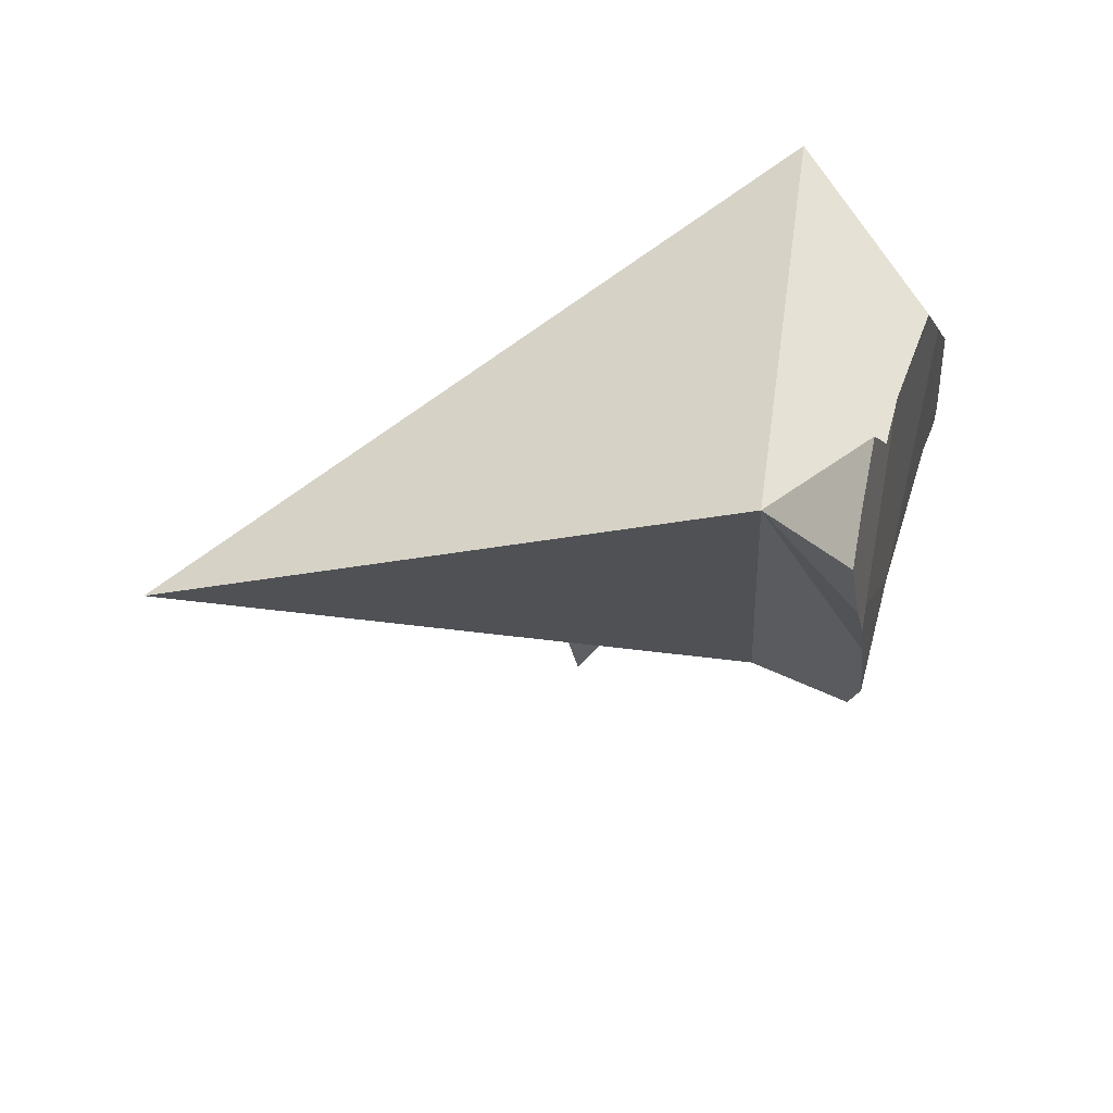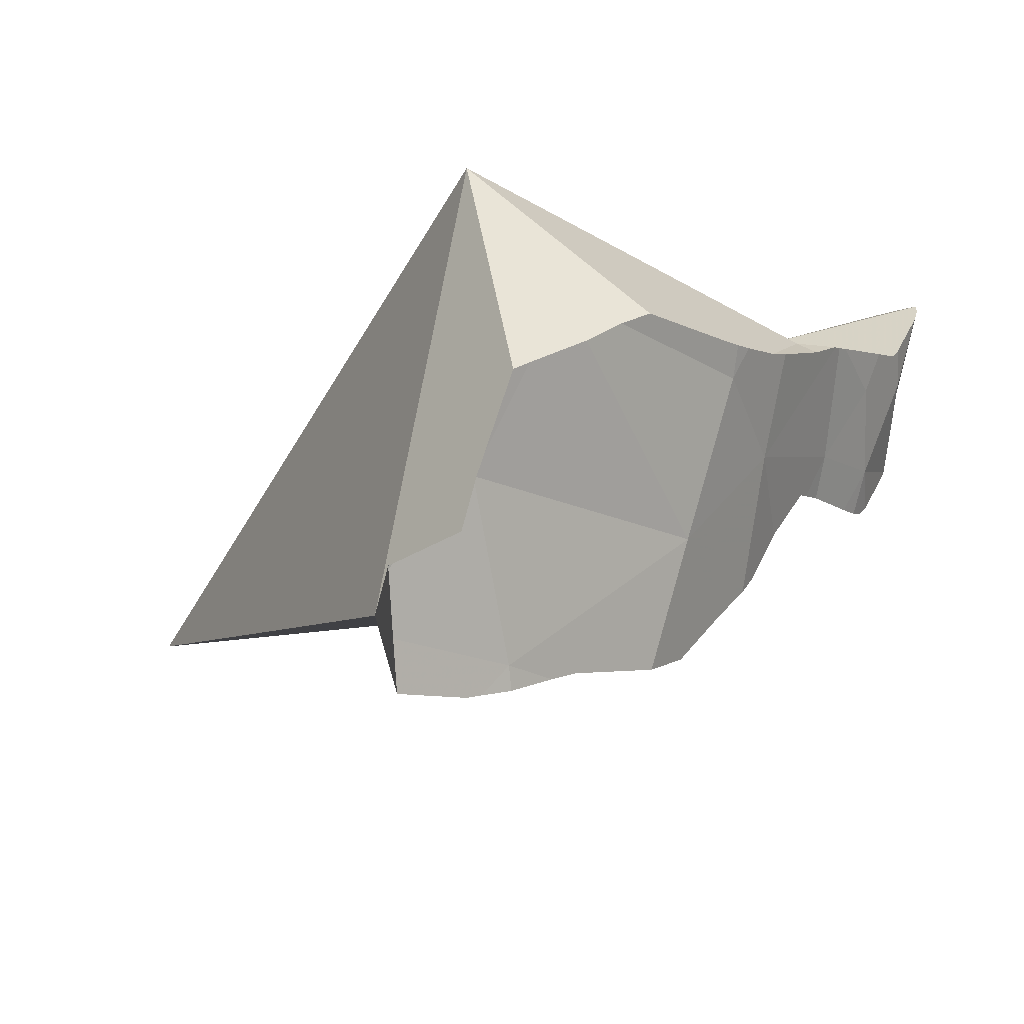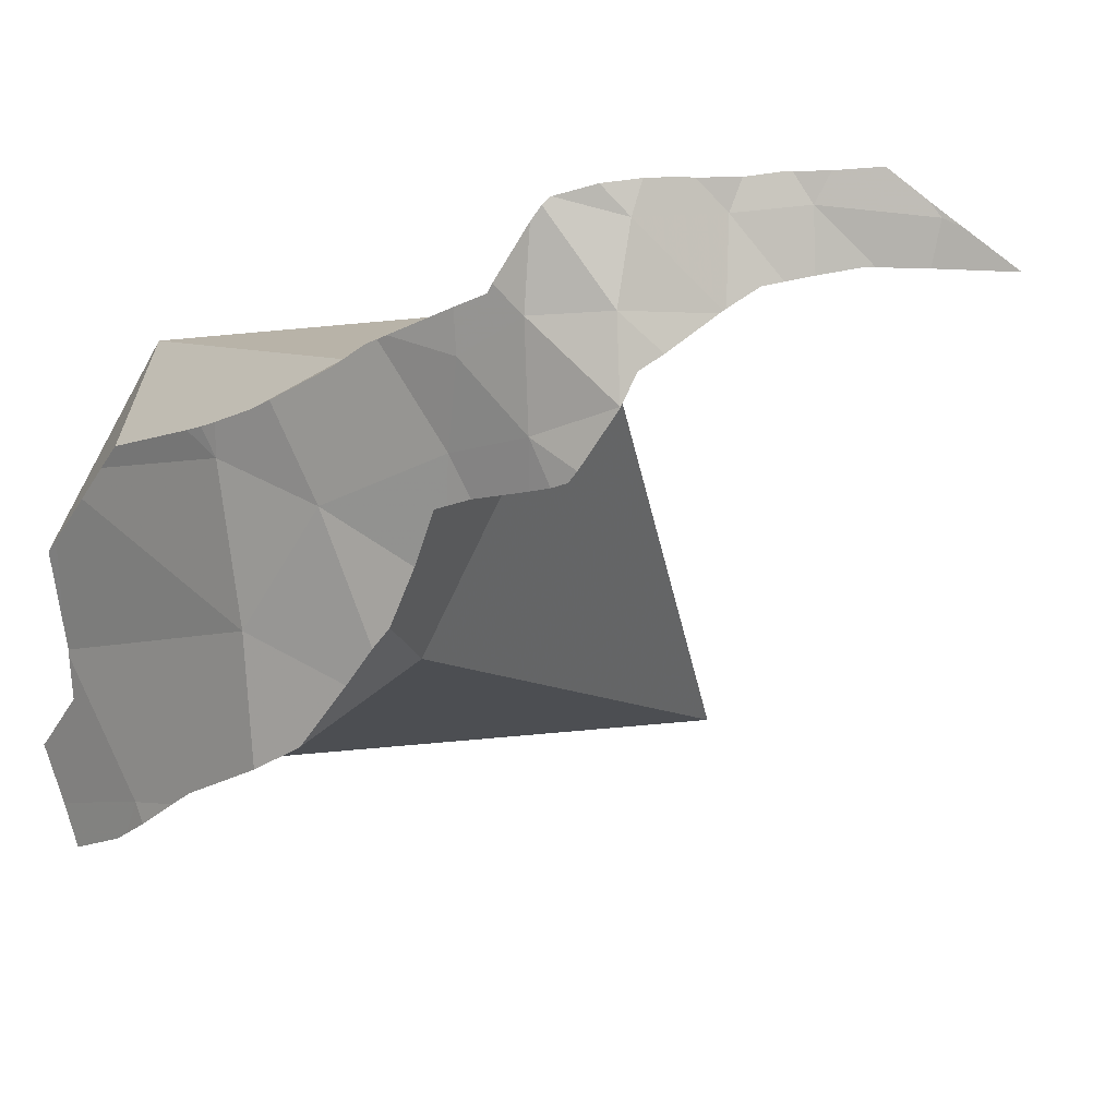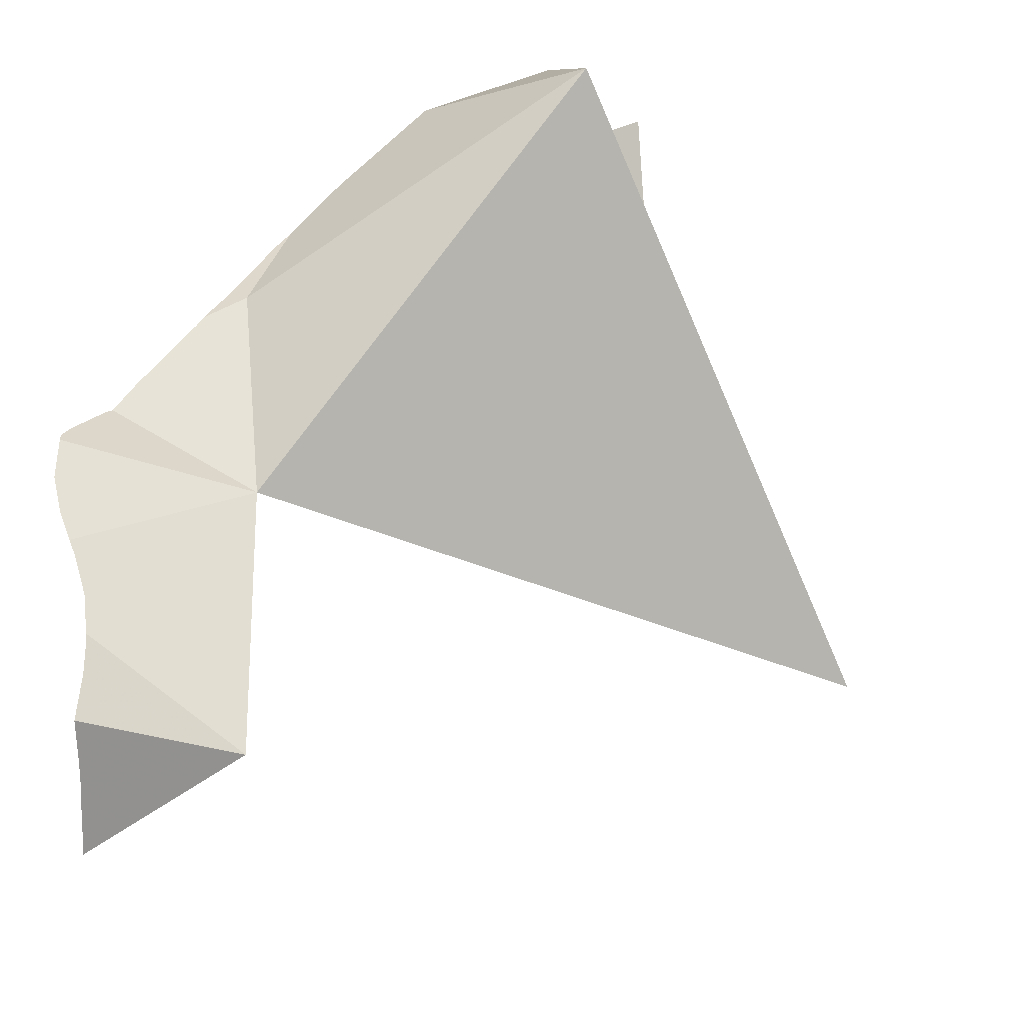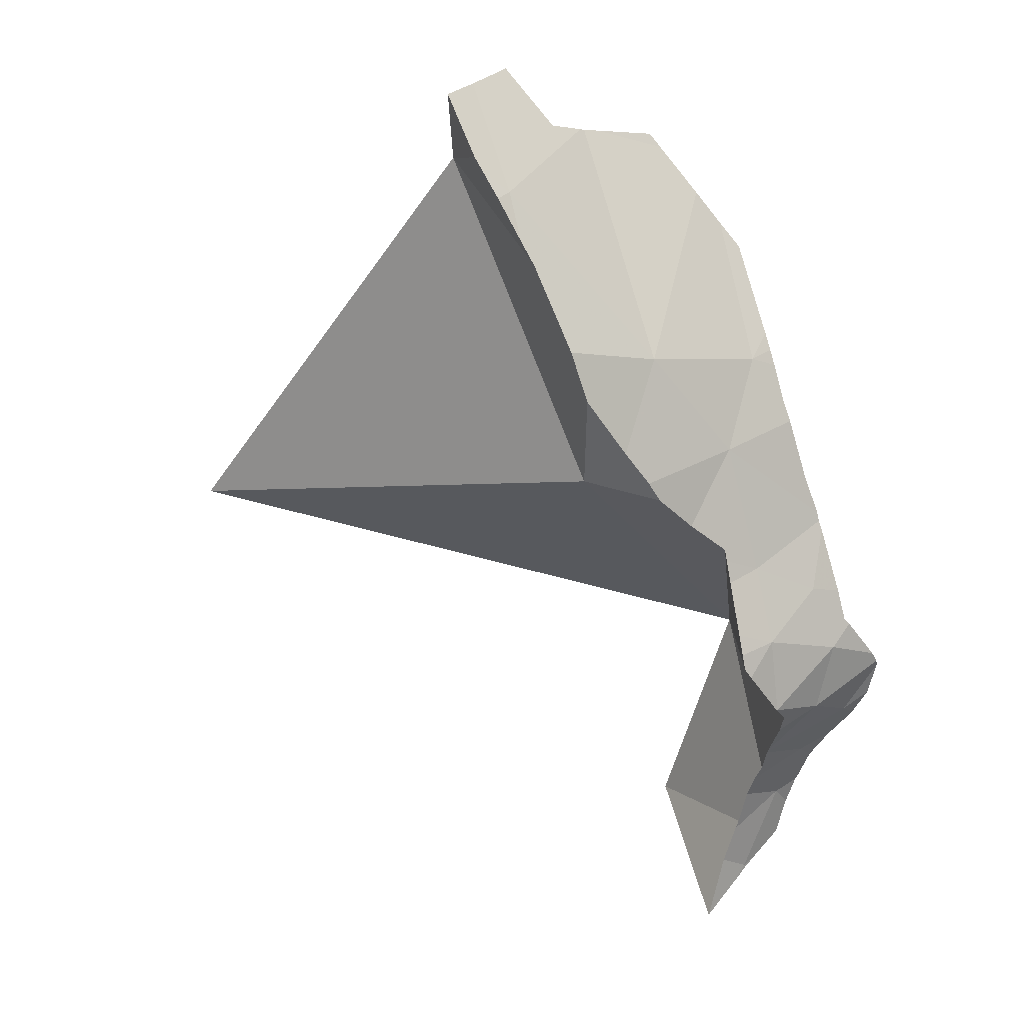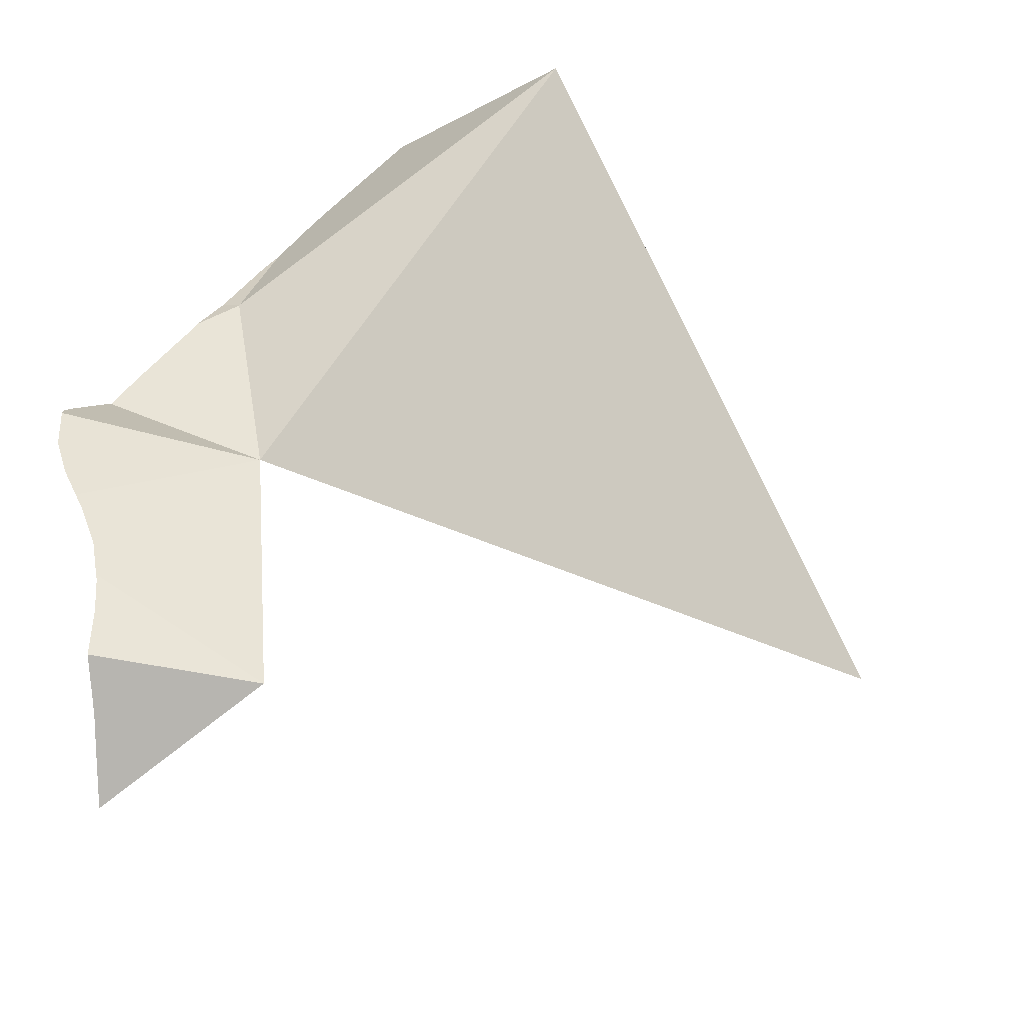
<metadata>
{"format":"obj","ext":"obj","renderer":"f3d","projection":"perspective","resolution":1024,"background":"white","views":[{"elev":-30.4,"azim":163.0,"up":"+Z"},{"elev":-12.9,"azim":-157.7,"up":"+Z"},{"elev":-8.9,"azim":-63.3,"up":"+Z"},{"elev":74.9,"azim":27.0,"up":"+Z"},{"elev":4.1,"azim":-146.1,"up":"+Y"},{"elev":60.5,"azim":22.9,"up":"+Z"}]}
</metadata>
<code>
v -0.2342 0.0003106 0.2198
v -0.2342 0.00216 0.2177
v -0.2337 -0.0007211 0.221
v -0.2336 -0.0008766 0.2211
v -0.2325 0.009009 0.21
v -0.232 0.01006 0.2089
v -0.2313 0.004847 0.2054
v -0.2313 0.004561 0.2053
v -0.2313 0.004582 0.2052
v -0.2312 0.00438 0.2052
v -0.2309 0.01607 0.2078
v -0.2309 -0.006915 0.2229
v -0.2285 0.01683 0.2012
v -0.2281 0.02855 0.2056
v -0.2276 0.03046 0.2053
v -0.2275 -0.01024 0.2185
v -0.2274 -0.007928 0.2054
v -0.2274 0.03215 0.205
v -0.2273 0.03245 0.205
v -0.2268 -0.01176 0.2241
v -0.2262 -0.007584 0.1981
v -0.226 0.03919 0.2024
v -0.2253 0.006899 0.1892
v -0.2251 -0.007305 0.1922
v -0.2251 -0.007277 0.192
v -0.2251 -0.007369 0.1922
v -0.2251 -0.007406 0.1923
v -0.2242 -0.009562 0.1972
v -0.224 0.05103 0.199
v -0.2234 0.0001668 0.184
v -0.223 -0.01522 0.2248
v -0.223 0.05474 0.1982
v -0.2228 0.001947 0.1826
v -0.2226 0.03912 0.2043
v -0.2225 0.004857 0.1821
v -0.2221 0.02163 0.1887
v -0.2219 -0.01268 0.1999
v -0.2218 0.008701 0.1821
v -0.2212 0.06243 0.1973
v -0.2209 -0.01714 0.225
v -0.2204 0.06549 0.197
v -0.2196 0.01915 0.1822
v -0.2193 0.06883 0.1969
v -0.2193 -0.01767 0.22
v -0.2191 0.02352 0.1816
v -0.2189 0.06366 0.1922
v -0.2188 0.02577 0.1813
v -0.2184 0.04565 0.1834
v -0.2164 -0.02028 0.2206
v -0.216 -0.02227 0.2257
v -0.216 -0.0199 0.2157
v -0.216 -0.01847 0.2063
v -0.2156 -0.0189 0.2067
v -0.2154 0.03086 0.1737
v -0.2153 -0.01923 0.2071
v -0.2136 0.06593 0.1778
v -0.2134 0.06362 0.1748
v -0.2132 0.04051 0.1653
v -0.2131 0.03629 0.1653
v -0.213 0.08658 0.1971
v -0.2127 0.08285 0.1938
v -0.2127 -0.02754 0.2267
v -0.2126 0.0596 0.1704
v -0.2123 0.03967 0.1624
v -0.2123 -0.02332 0.2105
v -0.2122 -0.02832 0.2267
v -0.2114 0.05486 0.1652
v -0.2109 0.0636 0.1666
v -0.2107 0.05906 0.1643
v -0.2101 -0.02602 0.2114
v -0.2101 0.04646 0.1579
v -0.21 0.09129 0.1945
v -0.21 0.04551 0.1574
v -0.21 0.04572 0.1572
v -0.21 0.0638 0.1634
v -0.2099 -0.03052 0.2221
v -0.2099 -0.03337 0.2268
v -0.2078 -0.02982 0.2124
v -0.2074 -0.0405 0.227
v -0.207 0.0705 0.1614
v -0.2067 -0.03862 0.221
v -0.2067 0.05559 0.1488
v -0.2067 0.09737 0.1905
v -0.2059 0.07297 0.1606
v -0.2055 -0.03657 0.2149
v -0.2053 -0.03612 0.2134
v -0.205 -0.03678 0.2134
v -0.205 0.06487 0.1459
v -0.2049 -0.03734 0.214
v -0.2046 -0.03758 0.2134
v -0.2044 -0.04581 0.2221
v -0.2034 -0.04778 0.2203
v -0.2034 -0.04729 0.2197
v -0.2025 0.007466 0.2138
v -0.2024 -0.05007 0.2182
v -0.202 -0.045 0.213
v -0.2011 0.1064 0.1853
v -0.1996 0.109 0.1838
v -0.199 -0.05736 0.2117
v -0.1984 0.08112 0.1432
v -0.1975 0.03965 0.1625
v -0.1963 0.08575 0.1418
v -0.1955 0.09677 0.1555
v -0.1949 0.1089 0.1715
v -0.1937 0.1088 0.1682
v -0.1935 0.1089 0.1672
v -0.1934 0.1039 0.1583
v -0.1932 0.09507 0.1426
v -0.193 0.09368 0.139
v -0.1915 0.1091 0.1602
v -0.1904 0.09873 0.1378
v -0.1891 0.1013 0.1371
v -0.1868 0.09692 0.2207
v -0.1854 0.1191 0.1541
v -0.1849 0.1199 0.1536
v -0.1849 0.1197 0.1532
v -0.184 0.116 0.1438
v -0.1835 0.1133 0.1363
v -0.1818 -0.03264 0.2225
v -0.1749 0.103 0.15
v -0.1008 0.03447 0.1615
f 7 10 6
f 6 13 7
f 10 21 6
f 11 13 6
f 6 14 11
f 34 14 6
f 21 28 6
f 28 94 6
f 34 6 94
f 9 8 7
f 8 10 7
f 13 9 7
f 8 9 10
f 21 10 9
f 13 23 9
f 24 21 9
f 9 23 24
f 11 14 13
f 14 36 13
f 13 36 23
f 34 15 14
f 14 15 36
f 34 18 15
f 15 18 36
f 34 19 18
f 48 18 19
f 18 48 36
f 22 19 34
f 48 19 22
f 21 24 28
f 34 29 22
f 48 22 29
f 30 24 23
f 33 30 23
f 35 33 23
f 23 38 35
f 36 42 23
f 23 42 38
f 24 25 26
f 25 24 30
f 26 27 24
f 28 24 27
f 25 27 26
f 25 94 27
f 30 94 25
f 27 94 28
f 34 32 29
f 32 48 29
f 33 94 30
f 113 32 34
f 46 32 39
f 113 39 32
f 46 48 32
f 33 35 94
f 34 94 113
f 35 38 94
f 36 45 42
f 47 45 36
f 48 47 36
f 38 42 94
f 39 41 46
f 113 41 39
f 41 43 46
f 113 43 41
f 42 45 94
f 61 46 43
f 43 60 61
f 113 60 43
f 45 47 94
f 48 46 63
f 56 57 46
f 61 56 46
f 63 46 57
f 48 54 47
f 94 47 54
f 48 59 54
f 48 58 59
f 48 67 58
f 48 63 67
f 94 54 59
f 57 56 101
f 101 56 61
f 63 57 101
f 59 58 101
f 58 67 101
f 94 59 101
f 101 61 60
f 101 60 113
f 67 63 101
f 121 94 101
f 113 94 121
f 121 101 113
f 2 1 3
f 1 2 17
f 1 16 3
f 17 16 1
f 5 2 3
f 7 2 5
f 8 2 7
f 2 8 17
f 3 16 4
f 4 94 3
f 5 3 6
f 3 94 6
f 12 4 16
f 12 20 4
f 20 94 4
f 6 7 5
f 6 10 7
f 21 10 6
f 21 6 28
f 6 94 28
f 8 7 10
f 8 10 17
f 21 17 10
f 16 20 12
f 16 17 53
f 20 16 44
f 44 16 51
f 16 55 51
f 16 53 55
f 17 21 37
f 37 52 17
f 53 17 52
f 31 20 44
f 31 94 20
f 37 21 28
f 37 28 94
f 94 31 44
f 52 37 94
f 94 44 51
f 65 51 55
f 94 51 65
f 55 53 52
f 55 52 94
f 65 55 94
f 56 83 57
f 101 56 57
f 56 61 83
f 61 56 101
f 63 57 68
f 101 57 63
f 83 68 57
f 72 61 60
f 60 61 101
f 60 113 72
f 60 101 113
f 72 83 61
f 67 63 69
f 101 63 67
f 63 68 69
f 67 69 101
f 75 69 68
f 80 75 68
f 106 80 68
f 68 83 97
f 68 97 104
f 68 104 105
f 105 106 68
f 69 75 101
f 72 113 83
f 75 80 101
f 80 84 101
f 80 107 84
f 106 107 80
f 83 113 97
f 120 101 84
f 107 103 84
f 120 84 103
f 97 98 104
f 97 113 98
f 104 98 120
f 98 113 120
f 121 113 101
f 121 101 120
f 120 103 107
f 105 104 120
f 106 105 120
f 107 106 110
f 110 106 120
f 120 107 110
f 120 113 121
f 85 81 79
f 79 81 91
f 85 79 119
f 119 79 91
f 85 93 81
f 93 91 81
f 85 86 89
f 86 85 119
f 89 93 85
f 86 87 89
f 119 87 86
f 87 90 89
f 119 90 87
f 89 90 96
f 89 96 93
f 119 96 90
f 92 91 93
f 119 91 92
f 92 93 95
f 119 92 95
f 93 96 95
f 96 99 95
f 119 95 99
f 119 99 96
f 67 69 71
f 101 69 67
f 101 67 71
f 82 71 69
f 75 88 69
f 101 75 69
f 88 82 69
f 82 74 71
f 101 71 74
f 74 82 101
f 80 88 75
f 101 80 75
f 101 84 80
f 84 108 80
f 80 108 88
f 101 82 88
f 120 84 101
f 103 108 84
f 120 103 84
f 108 100 88
f 88 100 120
f 101 88 120
f 108 102 100
f 100 102 120
f 102 108 109
f 102 109 120
f 107 108 103
f 120 107 103
f 108 107 116
f 114 107 110
f 120 110 107
f 116 107 114
f 111 109 108
f 108 117 111
f 108 116 117
f 109 111 120
f 120 114 110
f 112 111 118
f 111 112 120
f 111 117 118
f 112 118 120
f 115 116 114
f 120 115 114
f 120 116 115
f 120 117 116
f 120 118 117
f 40 31 49
f 94 31 40
f 31 44 49
f 44 31 94
f 40 49 50
f 94 40 50
f 44 51 49
f 51 44 94
f 76 50 49
f 70 49 51
f 70 78 49
f 78 76 49
f 50 66 62
f 94 50 62
f 76 66 50
f 65 70 51
f 65 51 94
f 62 66 119
f 94 62 119
f 119 70 65
f 119 65 94
f 66 76 77
f 66 77 119
f 119 78 70
f 79 77 76
f 85 76 78
f 81 79 76
f 85 81 76
f 77 79 119
f 85 78 86
f 119 86 78
f 85 79 81
f 119 79 85
f 119 85 86
f 58 64 59
f 101 58 59
f 64 58 73
f 58 67 71
f 101 67 58
f 58 71 73
f 73 59 64
f 101 59 73
f 71 67 101
f 74 73 71
f 74 71 101
f 101 73 74

</code>
